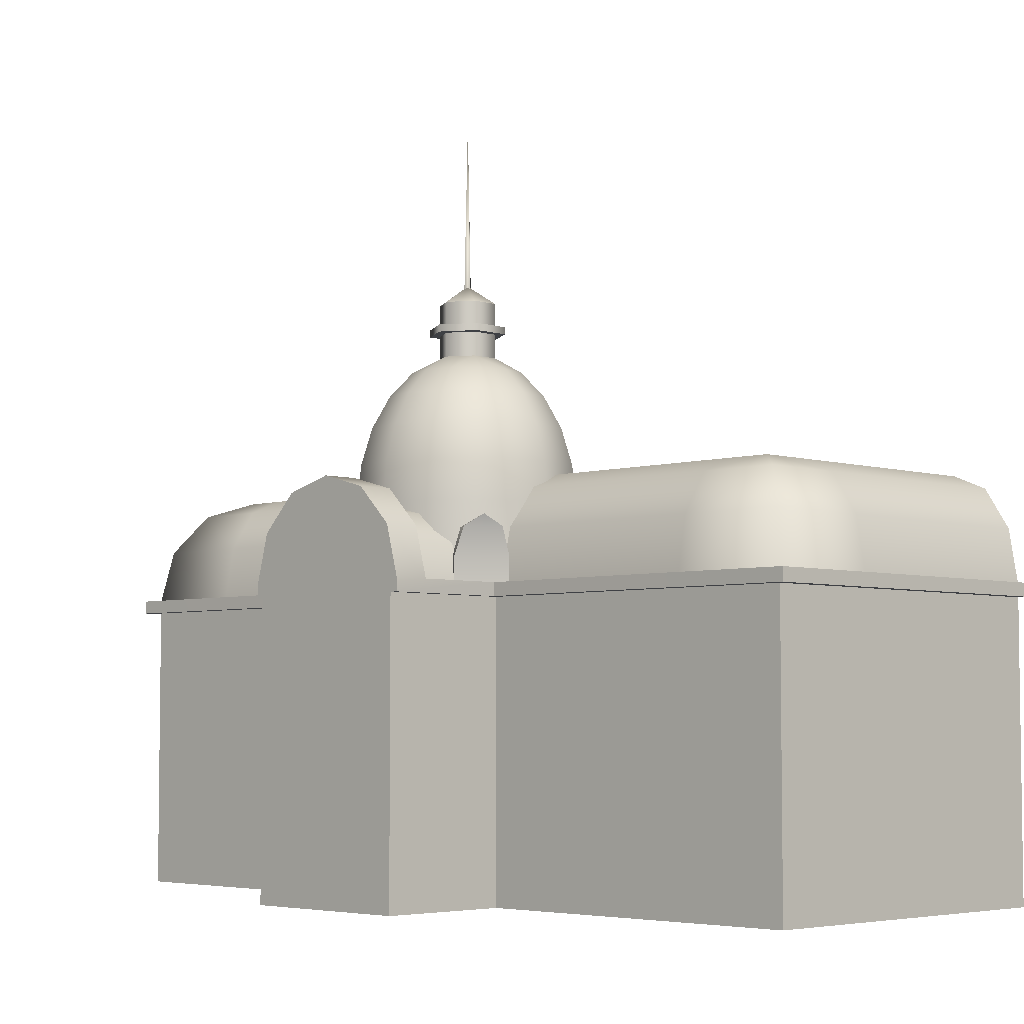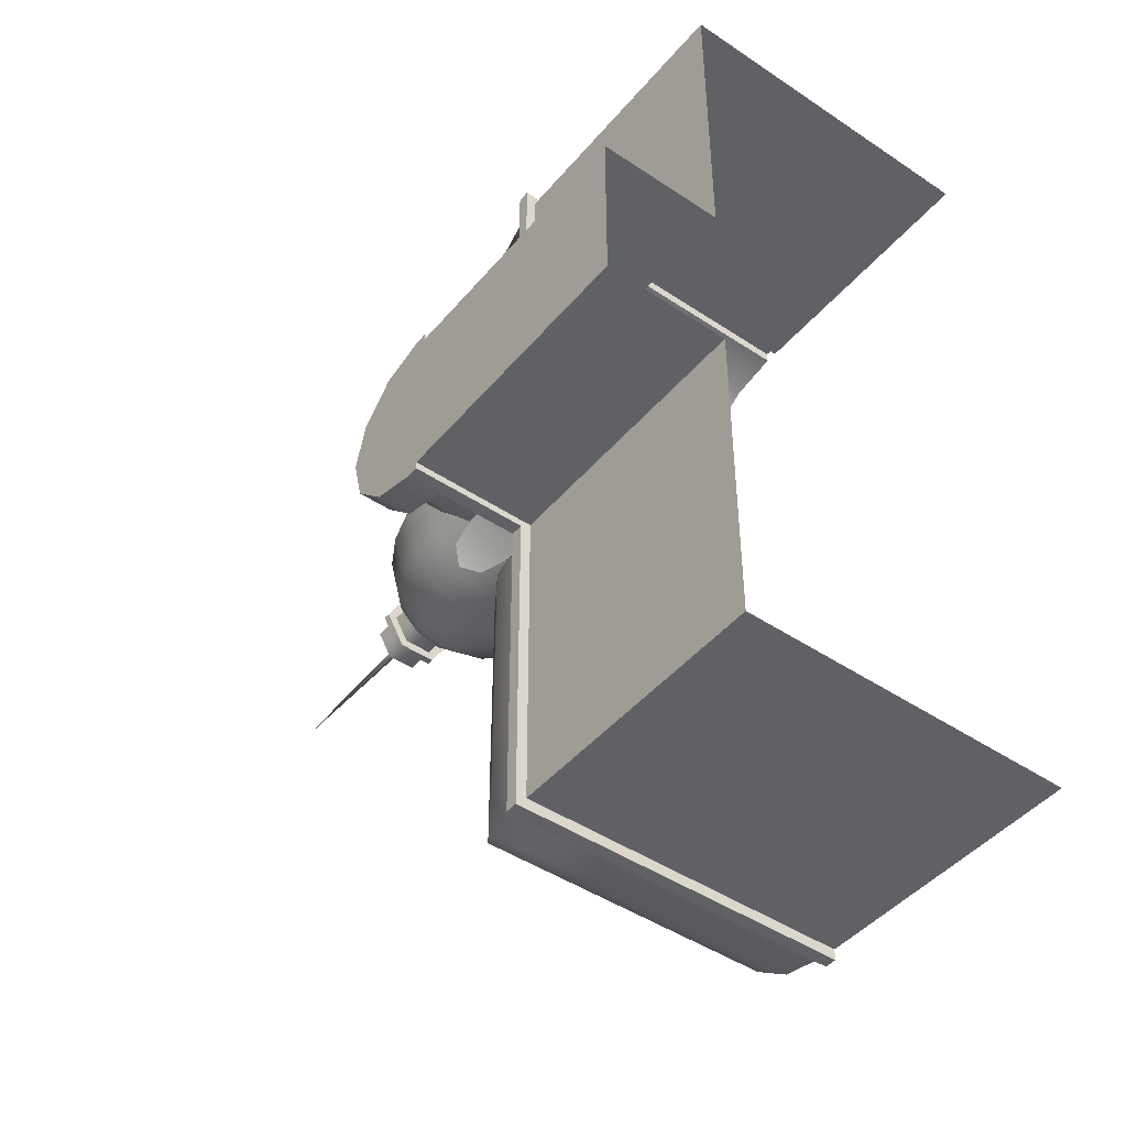
<metadata>
{"format":"obj","ext":"obj","renderer":"f3d","projection":"perspective","resolution":1024,"background":"white","views":[{"elev":-4.8,"azim":-44.8,"up":"+Y"},{"elev":-45.6,"azim":-37.5,"up":"+Z"}]}
</metadata>
<code>
g Building_OldTown_J
v -3.035 19.54 -2.902e-07
v -2.079 20.17 -2.626e-07
v -2.557 19.54 0.8276
v -2.557 19.54 0.8276
v -2.079 20.17 -2.626e-07
v -1.601 19.54 0.8276
v -1.601 19.54 0.8276
v -2.079 20.17 -2.626e-07
v -1.123 19.54 -2.902e-07
v -3.035 19.54 -2.902e-07
v -2.557 19.54 -0.8276
v -2.079 20.17 -2.626e-07
v -2.557 19.54 -0.8276
v -1.601 19.54 -0.8276
v -2.079 20.17 -2.626e-07
v -1.601 19.54 -0.8276
v -1.123 19.54 -2.902e-07
v -2.079 20.17 -2.626e-07
v -2.238 19.53 -7.602e-07
v -2.079 25.57 -4.984e-07
v -2.079 19.53 0.1374
v -2.079 19.53 0.1374
v -2.079 25.57 -4.984e-07
v -1.92 19.53 -7.602e-07
v -2.238 19.53 -7.602e-07
v -2.079 19.53 -0.1374
v -2.079 25.57 -4.984e-07
v -2.079 19.53 -0.1374
v -1.92 19.53 -7.602e-07
v -2.079 25.57 -4.984e-07
v -8.195 11.79 2.87
v -6.997 10.14 3.316
v -8.195 10.15 3.315
v -6.997 11.79 2.87
v -8.195 13 1.653
v -6.997 13 1.653
v -8.195 13.45 -5.566e-07
v -6.997 13.45 -5.566e-07
v -6.997 10.14 3.316
v -8.195 9.701 3.317
v -8.195 10.15 3.315
v -4.088 10.14 3.317
v -4.089 9.701 3.317
v -3.74 12.34 1.286
v -7.049 12.68 -2.086e-07
v -3.74 12.68 -2.086e-07
v -7.049 12.34 1.286
v -3.74 11.4 2.227
v -7.049 11.4 2.227
v -3.74 10.11 2.571
v -7.049 10.11 2.571
v -3.035 17.73 -3.695e-07
v -2.557 17.73 0.8276
v -3.678 17.22 0.9231
v -3.925 17.22 -3.919e-07
v -4.34 16.4 1.305
v -4.69 16.4 -4.275e-07
v -4.848 15.34 1.599
v -5.276 15.34 -4.739e-07
v -5.168 14.1 1.783
v -5.645 14.1 -5.28e-07
v -5.276 12.78 1.846
v -5.771 12.78 -9.674e-07
v -5.771 10.11 -1.084e-06
v -5.276 10.11 1.846
v -2.557 17.73 0.8276
v -1.601 17.73 0.8276
v -2.079 17.22 1.846
v -3.002 17.22 1.599
v -2.079 16.4 2.611
v -3.384 16.4 2.261
v -2.079 15.34 3.198
v -3.678 15.34 2.769
v -2.079 14.1 3.566
v -3.862 14.1 3.089
v -2.071 12.78 3.692
v -3.925 12.78 3.198
v -3.925 10.11 3.198
v -1.601 17.73 0.8276
v -1.123 17.73 -3.695e-07
v -0.4801 17.22 0.9231
v -1.156 17.22 1.599
v 0.1822 16.4 1.305
v -0.7735 16.4 2.261
v 0.6903 15.34 1.599
v -0.4801 15.34 2.769
v 1.01 14.1 1.783
v -0.2956 14.1 3.089
v 1.127 12.78 1.846
v -0.2245 12.78 3.198
v -2.079 14.1 3.566
v -0.2245 12.78 3.198
v -2.071 12.78 3.692
v -0.2956 14.1 3.089
v -2.079 15.34 3.198
v -0.4801 15.34 2.769
v -2.079 16.4 2.611
v -0.7735 16.4 2.261
v -2.079 17.22 1.846
v -1.156 17.22 1.599
v -1.601 17.73 0.8276
v 1.01 14.1 1.783
v 1.622 12.78 -9.674e-07
v 1.127 12.78 1.846
v 1.488 14.1 -5.28e-07
v 0.6903 15.34 1.599
v 1.119 15.34 -4.739e-07
v 0.1822 16.4 1.305
v 0.532 16.4 -4.275e-07
v -0.4801 17.22 0.9231
v -0.2327 17.22 -3.919e-07
v -1.123 17.73 -3.695e-07
v -3.035 19.54 -2.902e-07
v -2.557 17.73 0.8276
v -3.035 17.73 -3.695e-07
v -2.557 19.54 0.8276
v -2.557 19.54 0.8276
v -1.601 17.73 0.8276
v -2.557 17.73 0.8276
v -1.601 19.54 0.8276
v -1.601 19.54 0.8276
v -1.123 17.73 -3.695e-07
v -1.601 17.73 0.8276
v -1.123 19.54 -2.902e-07
v -5.276 10.11 1.846
v -3.925 12.78 3.198
v -3.925 10.11 3.198
v -5.276 12.78 1.846
v -5.168 14.1 1.783
v -3.862 14.1 3.089
v -4.848 15.34 1.599
v -3.678 15.34 2.769
v -4.34 16.4 1.305
v -3.384 16.4 2.261
v -3.678 17.22 0.9231
v -3.002 17.22 1.599
v -2.557 17.73 0.8276
v -3.713 9.701 3.044
v -8.195 -2.994e-06 3.044
v -8.195 9.701 3.044
v -3.713 -5.795e-06 3.044
v -4.089 9.701 3.317
v -8.195 9.701 3.044
v -8.195 9.701 3.317
v -3.713 9.701 3.044
v -6.997 10.14 3.316
v -3.712 10.14 3.044
v -4.088 10.14 3.317
v -6.997 10.11 3.044
v -8.195 13 1.653
v -8.195 9.701 -1.102e-06
v -8.195 13.45 -5.566e-07
v -8.195 11.79 2.87
v -8.195 10.15 3.315
v -8.195 9.701 3.044
v -8.195 9.701 3.317
v -8.195 -2.994e-06 3.044
v -8.195 -2.861e-06 -1.907e-06
v -4.088 10.14 3.317
v -4.089 9.701 14.86
v -4.089 9.701 3.317
v -4.089 10.14 14.86
v -4.089 10.14 14.86
v 8.195 9.701 14.86
v -4.089 9.701 14.86
v 8.195 10.14 14.86
v -5.099 11.88 3.002
v -3.981 12.26 2.479
v -4.687 12.26 3.488
v -4.486 11.88 2.126
v -5.158 10.95 2.641
v -4.695 10.95 1.98
v -5.111 10.07 2.573
v -3.477 11.88 2.833
v -4.687 12.26 3.488
v -3.981 12.26 2.479
v -4.09 11.88 3.708
v -3.268 10.95 2.979
v -3.731 10.95 3.64
v -3.684 10.07 3.573
v -5.111 10.07 2.573
v -3.731 10.95 3.64
v -3.684 10.07 3.573
v -5.158 10.95 2.641
v -4.09 11.88 3.708
v -5.099 11.88 3.002
v -4.687 12.26 3.488
v -3.713 9.701 14.46
v -4.089 9.701 3.317
v -4.089 9.701 14.86
v -3.713 9.701 3.044
v 8.195 9.701 14.86
v -3.713 9.701 14.46
v -4.089 9.701 14.86
v 8.195 9.701 14.46
v -3.713 -3.919e-06 10.66
v -3.713 9.701 6.85
v -3.713 9.701 10.66
v -3.713 -4.094e-06 6.85
v 4.225 -5.778e-06 14.46
v 0.2563 9.701 14.46
v 4.225 9.701 14.46
v 0.2563 -4.761e-06 14.46
v -1.357 13.71 10.66
v -2.535 13.23 6.85
v -1.357 13.71 6.85
v -2.535 13.23 10.66
v -3.397 11.91 6.85
v -3.397 11.91 10.66
v -3.713 10.14 6.85
v -3.713 10.14 10.66
v 4.225 13.23 13.28
v 0.2562 13.71 12.11
v 4.225 13.71 12.11
v 0.2562 13.23 13.28
v 4.225 11.91 14.15
v 0.2562 11.91 14.15
v 4.225 10.14 14.46
v 0.2563 10.14 14.46
v -6.997 10.14 -3.316
v -8.195 11.79 -2.87
v -8.195 10.15 -3.315
v -6.997 11.79 -2.87
v -8.195 13 -1.653
v -6.997 13 -1.653
v -8.195 13.45 -5.566e-07
v -6.997 13.45 -5.566e-07
v -6.997 10.14 -3.316
v -8.195 10.15 -3.315
v -8.195 9.701 -3.317
v -4.088 10.14 -3.317
v -4.089 9.701 -3.317
v -7.049 12.68 -2.086e-07
v -3.74 12.34 -1.286
v -3.74 12.68 -2.086e-07
v -7.049 12.34 -1.286
v -3.74 11.4 -2.227
v -7.049 11.4 -2.227
v -3.74 10.11 -2.571
v -7.049 10.11 -2.571
v -3.035 17.73 -3.695e-07
v -3.678 17.22 -0.9231
v -2.557 17.73 -0.8276
v -3.002 17.22 -1.599
v -3.384 16.4 -2.261
v -4.34 16.4 -1.305
v -3.678 15.34 -2.769
v -4.848 15.34 -1.599
v -3.862 14.1 -3.089
v -5.168 14.1 -1.783
v -3.925 12.78 -3.198
v -5.276 12.78 -1.846
v -5.276 10.11 -1.846
v -3.925 10.11 -3.198
v -2.557 17.73 -0.8276
v -2.079 17.22 -1.846
v -1.601 17.73 -0.8276
v -1.156 17.22 -1.599
v -0.7735 16.4 -2.261
v -2.079 16.4 -2.611
v -0.4801 15.34 -2.769
v -2.079 15.34 -3.198
v -0.2956 14.1 -3.089
v -2.079 14.1 -3.566
v -0.2245 12.78 -3.198
v -2.071 12.78 -3.692
v -1.601 17.73 -0.8276
v -0.4801 17.22 -0.9231
v -1.123 17.73 -3.695e-07
v -0.2327 17.22 -3.919e-07
v 0.532 16.4 -4.275e-07
v 0.1822 16.4 -1.305
v 1.119 15.34 -4.739e-07
v 0.6903 15.34 -1.599
v 1.488 14.1 -5.28e-07
v 1.01 14.1 -1.783
v 1.622 12.78 -9.674e-07
v 1.127 12.78 -1.846
v 1.127 12.78 -1.846
v -0.2956 14.1 -3.089
v -0.2245 12.78 -3.198
v 1.01 14.1 -1.783
v -0.4801 15.34 -2.769
v 0.6903 15.34 -1.599
v -0.7735 16.4 -2.261
v 0.1822 16.4 -1.305
v -1.156 17.22 -1.599
v -0.4801 17.22 -0.9231
v -1.601 17.73 -0.8276
v -3.035 19.54 -2.902e-07
v -2.557 17.73 -0.8276
v -2.557 19.54 -0.8276
v -3.035 17.73 -3.695e-07
v -2.557 19.54 -0.8276
v -1.601 17.73 -0.8276
v -1.601 19.54 -0.8276
v -2.557 17.73 -0.8276
v -1.601 19.54 -0.8276
v -1.123 17.73 -3.695e-07
v -1.123 19.54 -2.902e-07
v -1.601 17.73 -0.8276
v -5.276 12.78 -1.846
v -5.771 10.11 -1.084e-06
v -5.276 10.11 -1.846
v -5.771 12.78 -9.674e-07
v -5.645 14.1 -5.28e-07
v -5.168 14.1 -1.783
v -5.276 15.34 -4.739e-07
v -4.848 15.34 -1.599
v -4.69 16.4 -4.275e-07
v -4.34 16.4 -1.305
v -3.925 17.22 -3.919e-07
v -3.678 17.22 -0.9231
v -3.035 17.73 -3.695e-07
v -2.071 12.78 -3.692
v -3.925 12.78 -3.198
v -3.925 10.11 -3.198
v -3.862 14.1 -3.089
v -2.079 14.1 -3.566
v -3.678 15.34 -2.769
v -2.079 15.34 -3.198
v -3.384 16.4 -2.261
v -2.079 16.4 -2.611
v -3.002 17.22 -1.599
v -2.079 17.22 -1.846
v -2.557 17.73 -0.8276
v -3.713 9.701 -3.044
v -8.195 -3.491e-06 -3.044
v -3.713 -6.018e-06 -3.044
v -8.195 9.701 -3.044
v -4.089 9.701 -3.317
v -8.195 9.701 -3.044
v -3.713 9.701 -3.044
v -8.195 9.701 -3.317
v -6.997 10.14 -3.316
v -3.712 10.14 -3.044
v -6.997 10.11 -3.044
v -4.088 10.14 -3.317
v -8.195 13 -1.653
v -8.195 13.45 -5.566e-07
v -8.195 9.701 -1.102e-06
v -8.195 11.79 -2.87
v -8.195 10.15 -3.315
v -8.195 9.701 -3.044
v -8.195 9.701 -3.317
v -8.195 -3.491e-06 -3.044
v -8.195 -2.861e-06 -1.907e-06
v -4.089 9.701 -3.317
v -4.089 10.14 -14.86
v -4.088 10.14 -3.317
v -4.089 9.701 -14.86
v -4.089 9.701 -14.86
v 8.195 10.14 -14.86
v -4.089 10.14 -14.86
v 8.195 9.701 -14.86
v -3.981 12.26 -2.479
v -5.099 11.88 -3.002
v -4.687 12.26 -3.488
v -4.486 11.88 -2.126
v -5.158 10.95 -2.641
v -4.695 10.95 -1.98
v -5.111 10.07 -2.573
v -4.687 12.26 -3.488
v -3.477 11.88 -2.833
v -3.981 12.26 -2.479
v -4.09 11.88 -3.708
v -3.268 10.95 -2.979
v -3.731 10.95 -3.64
v -3.684 10.07 -3.573
v -3.731 10.95 -3.64
v -5.111 10.07 -2.573
v -3.684 10.07 -3.573
v -5.158 10.95 -2.641
v -4.09 11.88 -3.708
v -5.099 11.88 -3.002
v -4.687 12.26 -3.488
v -3.713 9.701 -14.46
v -4.089 9.701 -3.317
v -3.713 9.701 -3.044
v -4.089 9.701 -14.86
v -3.713 10.14 -6.85
v -3.712 10.14 -3.044
v -4.088 10.14 -3.317
v -4.089 10.14 -14.86
v -3.713 10.14 -10.66
v -3.713 10.14 -14.46
v 8.195 9.701 -14.86
v -3.713 9.701 -14.46
v 8.195 9.701 -14.46
v -4.089 9.701 -14.86
v 0.2563 10.14 -14.46
v -3.713 10.14 -14.46
v -4.089 10.14 -14.86
v 8.195 10.14 -14.86
v 4.225 10.14 -14.46
v 8.195 10.14 -14.46
v -3.713 9.701 -10.66
v -3.713 -4.668e-06 -6.85
v -3.713 -4.08e-06 -10.66
v -3.713 9.701 -6.85
v 4.225 9.701 -14.46
v 0.2563 -4.51e-06 -14.46
v 4.225 -5.527e-06 -14.46
v 0.2563 9.701 -14.46
v -2.535 13.23 -6.85
v -1.357 13.71 -10.66
v -1.357 13.71 -6.85
v -2.535 13.23 -10.66
v -3.397 11.91 -6.85
v -3.397 11.91 -10.66
v -3.713 10.14 -6.85
v -3.713 10.14 -10.66
v 0.2562 13.71 -12.11
v 4.225 13.23 -13.28
v 4.225 13.71 -12.11
v 0.2562 13.23 -13.28
v 4.225 11.91 -14.15
v 0.2562 11.91 -14.15
v 4.225 10.14 -14.46
v 0.2563 10.14 -14.46
v -3.372 18.75 -5.628e-08
v -2.726 18.52 1.12
v -3.372 18.52 -2.607e-07
v -2.726 18.75 1.12
v -2.726 18.75 1.12
v -1.432 18.52 1.12
v -2.726 18.52 1.12
v -1.432 18.75 1.12
v -1.432 18.75 1.12
v -0.7854 18.52 -2.607e-07
v -1.432 18.52 1.12
v -0.7854 18.75 -5.628e-08
v -3.372 18.75 -5.628e-08
v -2.726 18.52 -1.12
v -2.726 18.75 -1.12
v -3.372 18.52 -2.607e-07
v -2.726 18.75 -1.12
v -1.432 18.52 -1.12
v -1.432 18.75 -1.12
v -2.726 18.52 -1.12
v -1.432 18.75 -1.12
v -0.7854 18.52 -2.607e-07
v -0.7854 18.75 -5.628e-08
v -1.432 18.52 -1.12
v -0.7854 18.52 -2.607e-07
v -2.726 18.52 1.12
v -1.432 18.52 1.12
v -2.726 18.52 -1.12
v -1.432 18.52 -1.12
v -3.372 18.52 -2.607e-07
v -1.432 18.75 -1.12
v -3.372 18.75 -5.628e-08
v -2.726 18.75 -1.12
v -1.432 18.75 1.12
v -0.7854 18.75 -5.628e-08
v -2.726 18.75 1.12
v -3.713 -4.094e-06 6.85
v -3.713 9.701 3.044
v -3.713 9.701 6.85
v -3.713 -4.27e-06 3.044
v -3.713 9.701 10.66
v -3.713 -3.744e-06 14.46
v -3.713 -3.919e-06 10.66
v -3.713 9.701 14.46
v -3.713 9.701 -6.85
v -3.713 -5.255e-06 -3.044
v -3.713 -4.668e-06 -6.85
v -3.713 9.701 -3.044
v -3.713 -4.08e-06 -10.66
v -3.713 9.701 -14.46
v -3.713 9.701 -10.66
v -3.713 -3.492e-06 -14.46
v 0.2563 -4.761e-06 14.46
v -3.713 9.701 14.46
v 0.2563 9.701 14.46
v -3.713 -3.744e-06 14.46
v 4.225 9.701 14.46
v 8.195 -6.795e-06 14.46
v 4.225 -5.778e-06 14.46
v 8.195 9.701 14.46
v 0.2563 9.701 -14.46
v -3.713 -3.492e-06 -14.46
v 0.2563 -4.51e-06 -14.46
v -3.713 9.701 -14.46
v 4.225 -5.527e-06 -14.46
v 8.195 9.701 -14.46
v 4.225 9.701 -14.46
v 8.195 -6.544e-06 -14.46
v -1.357 13.71 6.85
v -2.535 13.23 3.044
v -1.357 13.71 3.044
v -2.535 13.23 6.85
v -3.397 11.91 3.044
v -3.397 11.91 6.85
v -3.712 10.14 3.044
v -3.713 10.14 6.85
v -1.357 13.71 12.11
v -2.535 13.23 10.66
v -1.357 13.71 10.66
v -2.535 13.23 13.28
v -3.397 11.91 10.66
v -3.397 11.91 14.15
v -3.713 10.14 10.66
v -3.713 10.14 14.46
v 0.2562 13.23 13.28
v -1.357 13.71 12.11
v 0.2562 13.71 12.11
v -2.535 13.23 13.28
v 0.2562 11.91 14.15
v -3.397 11.91 14.15
v 0.2563 10.14 14.46
v -3.713 10.14 14.46
v 8.195 13.23 13.28
v 4.225 13.71 12.11
v 8.195 13.71 12.11
v 4.225 13.23 13.28
v 8.195 11.91 14.15
v 4.225 11.91 14.15
v 8.195 10.14 14.46
v 4.225 10.14 14.46
v -2.535 13.23 -3.044
v -1.357 13.71 -6.85
v -1.357 13.71 -3.044
v -2.535 13.23 -6.85
v -3.397 11.91 -3.044
v -3.397 11.91 -6.85
v -3.712 10.14 -3.044
v -3.713 10.14 -6.85
v -2.535 13.23 -10.66
v -1.357 13.71 -12.11
v -1.357 13.71 -10.66
v -2.535 13.23 -13.28
v -3.397 11.91 -10.66
v -3.397 11.91 -14.15
v -3.713 10.14 -10.66
v -3.713 10.14 -14.46
v -1.357 13.71 -12.11
v 0.2562 13.23 -13.28
v 0.2562 13.71 -12.11
v -2.535 13.23 -13.28
v 0.2562 11.91 -14.15
v -3.397 11.91 -14.15
v 0.2563 10.14 -14.46
v -3.713 10.14 -14.46
v 4.225 13.71 -12.11
v 8.195 13.23 -13.28
v 8.195 13.71 -12.11
v 4.225 13.23 -13.28
v 8.195 11.91 -14.15
v 4.225 11.91 -14.15
v 8.195 10.14 -14.46
v 4.225 10.14 -14.46
v -3.713 10.14 6.85
v -4.088 10.14 3.317
v -3.712 10.14 3.044
v -3.713 10.14 10.66
v -4.089 10.14 14.86
v -3.713 10.14 14.46
v 0.2563 10.14 14.46
v -4.089 10.14 14.86
v -3.713 10.14 14.46
v 4.225 10.14 14.46
v 8.195 10.14 14.86
v 8.195 10.14 14.46
g Building_OldTown_J_0
f 3 2 1
f 6 5 4
f 9 8 7
f 12 11 10
f 15 14 13
f 18 17 16
f 21 20 19
f 24 23 22
f 27 26 25
f 30 29 28
f 33 32 31
f 34 31 32
f 31 34 35
f 36 35 34
f 35 36 37
f 38 37 36
f 41 40 39
f 39 40 42
f 43 42 40
f 46 45 44
f 47 44 45
f 44 47 48
f 49 48 47
f 48 49 50
f 51 50 49
f 54 53 52
f 55 54 52
f 54 55 56
f 57 56 55
f 56 57 58
f 59 58 57
f 58 59 60
f 61 60 59
f 60 61 62
f 63 62 61
f 63 64 62
f 65 62 64
f 68 67 66
f 69 68 66
f 68 69 70
f 71 70 69
f 70 71 72
f 73 72 71
f 72 73 74
f 75 74 73
f 74 75 76
f 77 76 75
f 77 78 76
f 81 80 79
f 82 81 79
f 81 82 83
f 84 83 82
f 83 84 85
f 86 85 84
f 85 86 87
f 88 87 86
f 87 88 89
f 90 89 88
f 93 92 91
f 94 91 92
f 91 94 95
f 96 95 94
f 95 96 97
f 98 97 96
f 97 98 99
f 100 99 98
f 100 101 99
f 104 103 102
f 105 102 103
f 102 105 106
f 107 106 105
f 106 107 108
f 109 108 107
f 108 109 110
f 111 110 109
f 111 112 110
f 115 114 113
f 116 113 114
f 119 118 117
f 120 117 118
f 123 122 121
f 124 121 122
f 127 126 125
f 128 125 126
f 128 126 129
f 130 129 126
f 129 130 131
f 132 131 130
f 131 132 133
f 134 133 132
f 133 134 135
f 136 135 134
f 136 137 135
f 140 139 138
f 141 138 139
f 144 143 142
f 145 142 143
f 148 147 146
f 149 146 147
f 152 151 150
f 150 151 153
f 153 151 154
f 154 151 155
f 156 154 155
f 155 151 157
f 158 157 151
f 161 160 159
f 162 159 160
f 165 164 163
f 166 163 164
f 169 168 167
f 170 167 168
f 167 170 171
f 172 171 170
f 172 173 171
f 176 175 174
f 177 174 175
f 174 177 178
f 179 178 177
f 179 180 178
f 183 182 181
f 184 181 182
f 182 185 184
f 186 184 185
f 185 187 186
f 190 189 188
f 191 188 189
f 194 193 192
f 195 192 193
f 198 197 196
f 199 196 197
f 202 201 200
f 203 200 201
f 206 205 204
f 207 204 205
f 205 208 207
f 209 207 208
f 208 210 209
f 211 209 210
f 214 213 212
f 215 212 213
f 212 215 216
f 217 216 215
f 216 217 218
f 219 218 217
f 222 221 220
f 223 220 221
f 221 224 223
f 225 223 224
f 224 226 225
f 227 225 226
f 230 229 228
f 228 231 230
f 232 230 231
f 235 234 233
f 236 233 234
f 234 237 236
f 238 236 237
f 237 239 238
f 240 238 239
f 243 242 241
f 243 244 242
f 244 245 242
f 246 242 245
f 245 247 246
f 248 246 247
f 247 249 248
f 250 248 249
f 249 251 250
f 252 250 251
f 252 251 253
f 254 253 251
f 257 256 255
f 257 258 256
f 258 259 256
f 260 256 259
f 259 261 260
f 262 260 261
f 261 263 262
f 264 262 263
f 263 265 264
f 266 264 265
f 269 268 267
f 269 270 268
f 270 271 268
f 272 268 271
f 271 273 272
f 274 272 273
f 273 275 274
f 276 274 275
f 275 277 276
f 278 276 277
f 281 280 279
f 282 279 280
f 280 283 282
f 284 282 283
f 283 285 284
f 286 284 285
f 285 287 286
f 288 286 287
f 288 287 289
f 292 291 290
f 293 290 291
f 296 295 294
f 297 294 295
f 300 299 298
f 301 298 299
f 304 303 302
f 305 302 303
f 305 306 302
f 307 302 306
f 306 308 307
f 309 307 308
f 308 310 309
f 311 309 310
f 310 312 311
f 313 311 312
f 313 312 314
f 317 316 315
f 316 318 315
f 319 315 318
f 318 320 319
f 321 319 320
f 320 322 321
f 323 321 322
f 322 324 323
f 325 323 324
f 325 324 326
f 329 328 327
f 330 327 328
f 333 332 331
f 334 331 332
f 337 336 335
f 338 335 336
f 341 340 339
f 341 339 342
f 341 342 343
f 341 343 344
f 343 345 344
f 344 346 341
f 347 341 346
f 350 349 348
f 351 348 349
f 354 353 352
f 355 352 353
f 358 357 356
f 359 356 357
f 357 360 359
f 361 359 360
f 362 361 360
f 365 364 363
f 366 363 364
f 364 367 366
f 368 366 367
f 369 368 367
f 372 371 370
f 373 370 371
f 370 373 374
f 375 374 373
f 376 374 375
f 379 378 377
f 380 377 378
f 383 382 381
f 383 381 384
f 385 384 381
f 386 384 385
f 389 388 387
f 390 387 388
f 393 392 391
f 393 391 394
f 395 394 391
f 396 394 395
f 399 398 397
f 400 397 398
f 403 402 401
f 404 401 402
f 407 406 405
f 408 405 406
f 405 408 409
f 410 409 408
f 409 410 411
f 412 411 410
f 415 414 413
f 416 413 414
f 414 417 416
f 418 416 417
f 417 419 418
f 420 418 419
f 423 422 421
f 424 421 422
f 427 426 425
f 428 425 426
f 431 430 429
f 432 429 430
f 435 434 433
f 436 433 434
f 439 438 437
f 440 437 438
f 443 442 441
f 444 441 442
f 447 446 445
f 446 448 445
f 448 449 445
f 450 448 446
f 453 452 451
f 452 454 451
f 454 455 451
f 456 454 452
f 459 458 457
f 460 457 458
f 463 462 461
f 464 461 462
f 467 466 465
f 468 465 466
f 471 470 469
f 472 469 470
f 475 474 473
f 476 473 474
f 479 478 477
f 480 477 478
f 483 482 481
f 484 481 482
f 487 486 485
f 488 485 486
f 491 490 489
f 492 489 490
f 490 493 492
f 494 492 493
f 493 495 494
f 496 494 495
f 499 498 497
f 500 497 498
f 498 501 500
f 502 500 501
f 501 503 502
f 504 502 503
f 507 506 505
f 508 505 506
f 505 508 509
f 510 509 508
f 509 510 511
f 512 511 510
f 515 514 513
f 516 513 514
f 513 516 517
f 518 517 516
f 517 518 519
f 520 519 518
f 523 522 521
f 524 521 522
f 521 524 525
f 526 525 524
f 525 526 527
f 528 527 526
f 531 530 529
f 532 529 530
f 529 532 533
f 534 533 532
f 533 534 535
f 536 535 534
f 539 538 537
f 540 537 538
f 538 541 540
f 542 540 541
f 541 543 542
f 544 542 543
f 547 546 545
f 548 545 546
f 546 549 548
f 550 548 549
f 549 551 550
f 552 550 551
f 555 554 553
f 553 554 556
f 557 556 554
f 558 556 557
f 561 560 559
f 559 560 562
f 563 562 560
f 564 562 563

</code>
